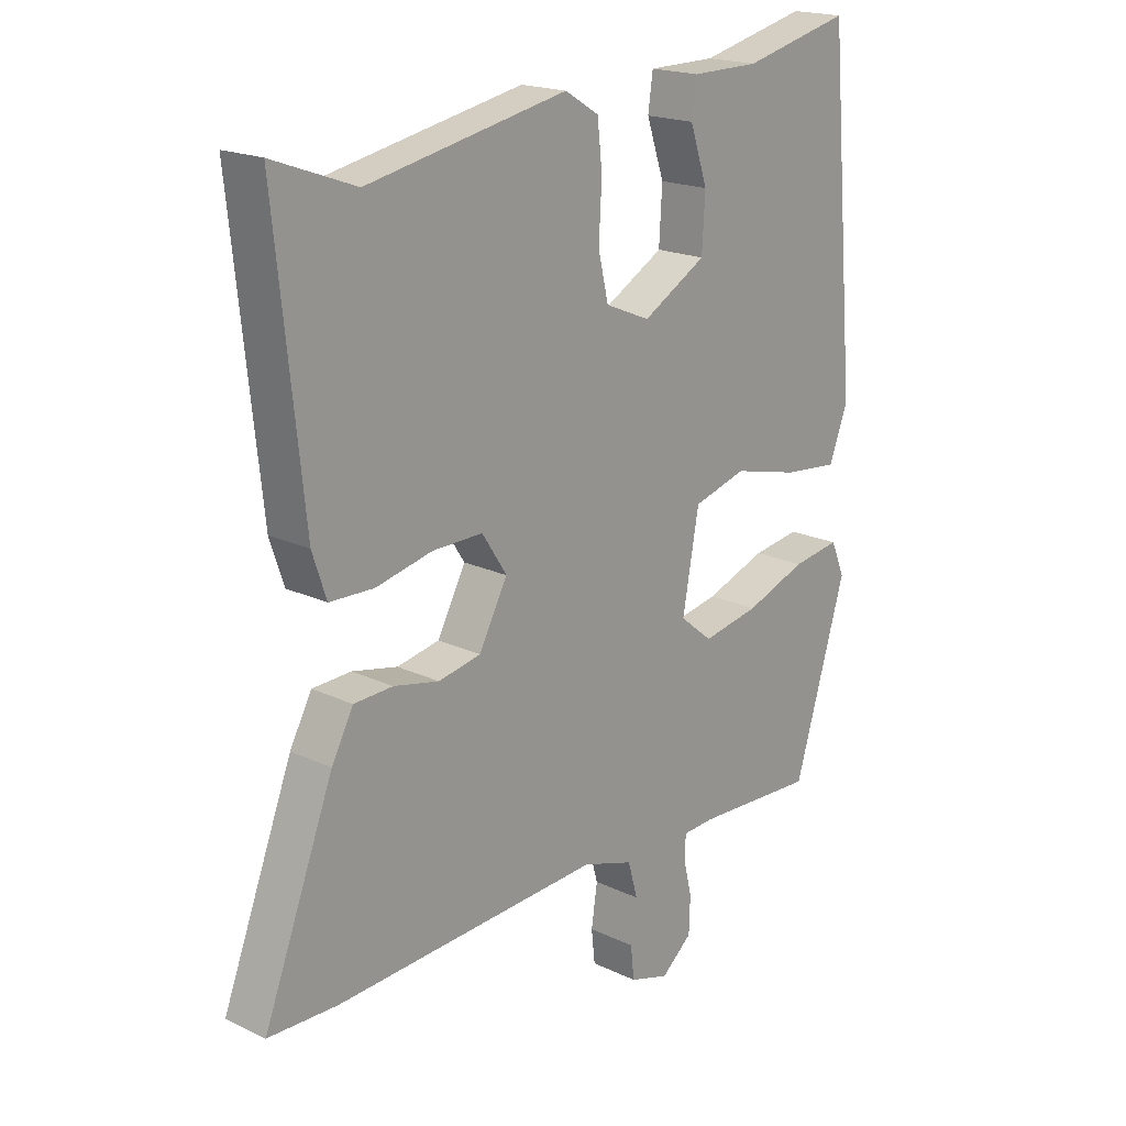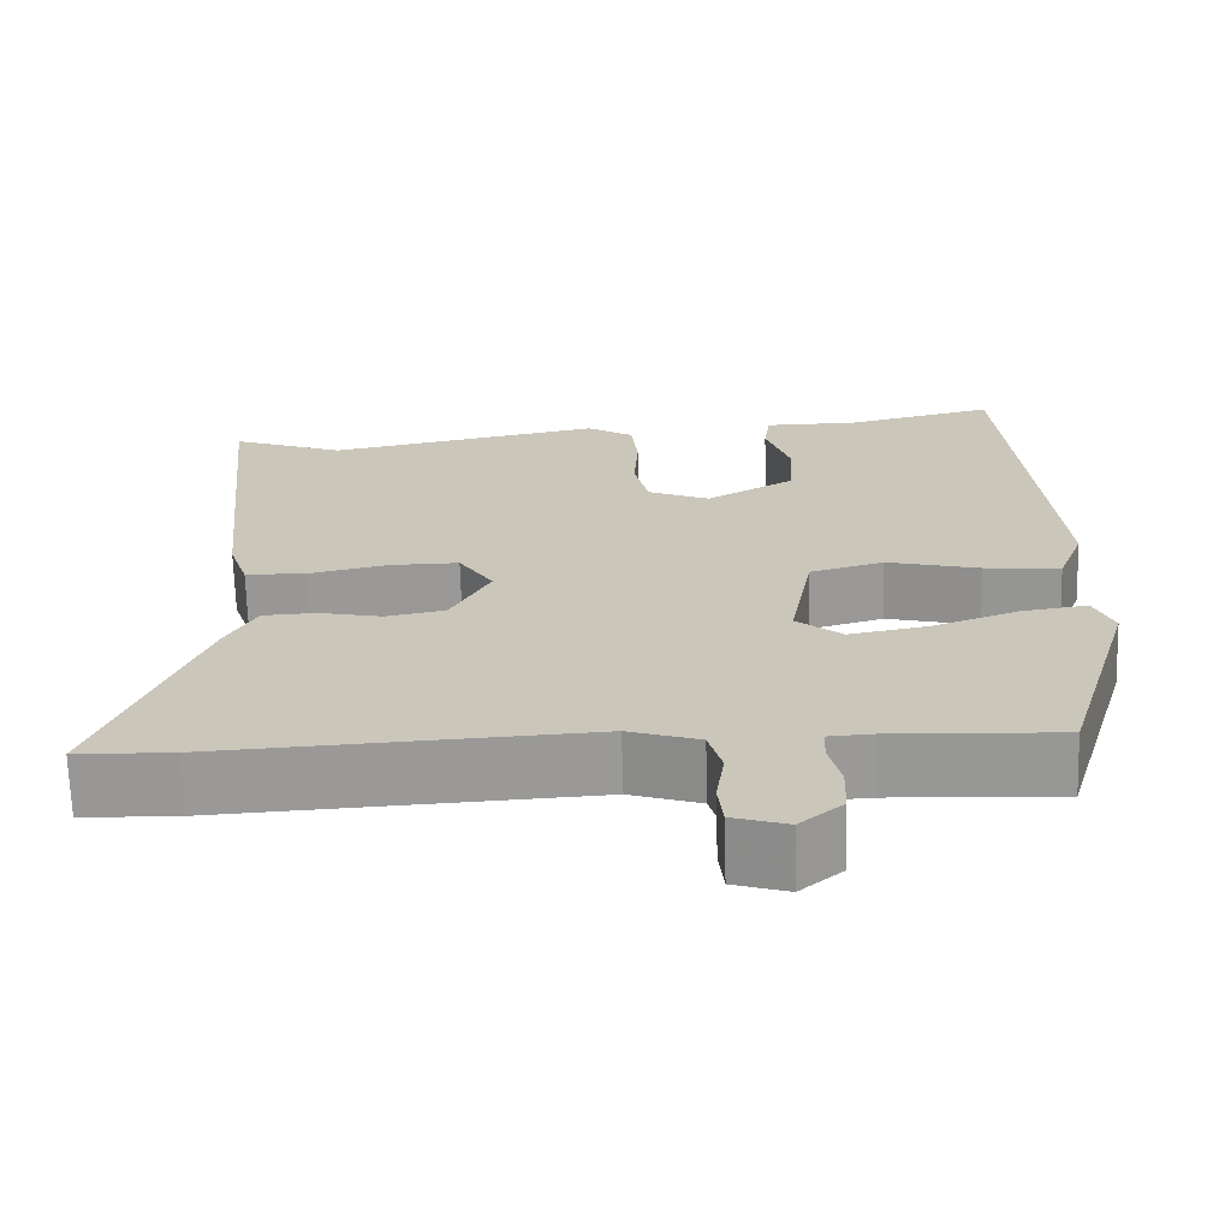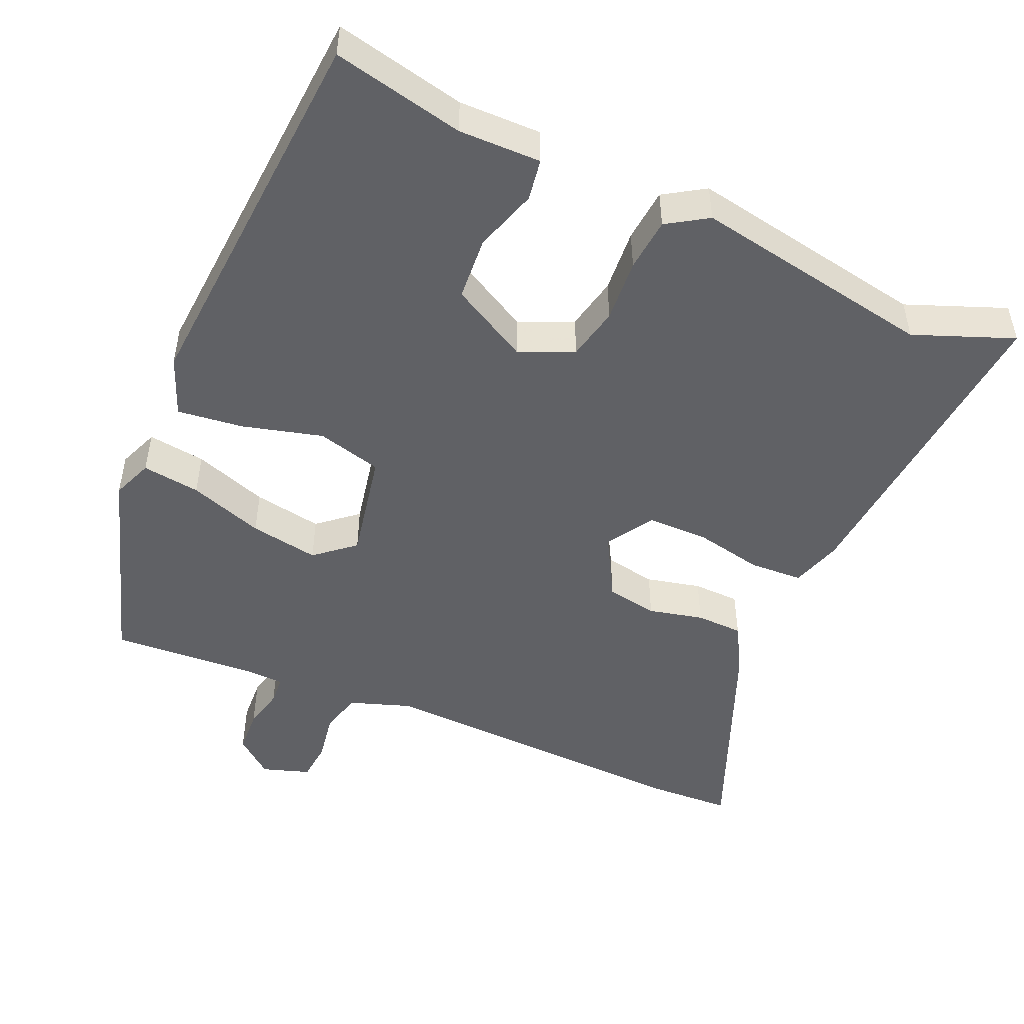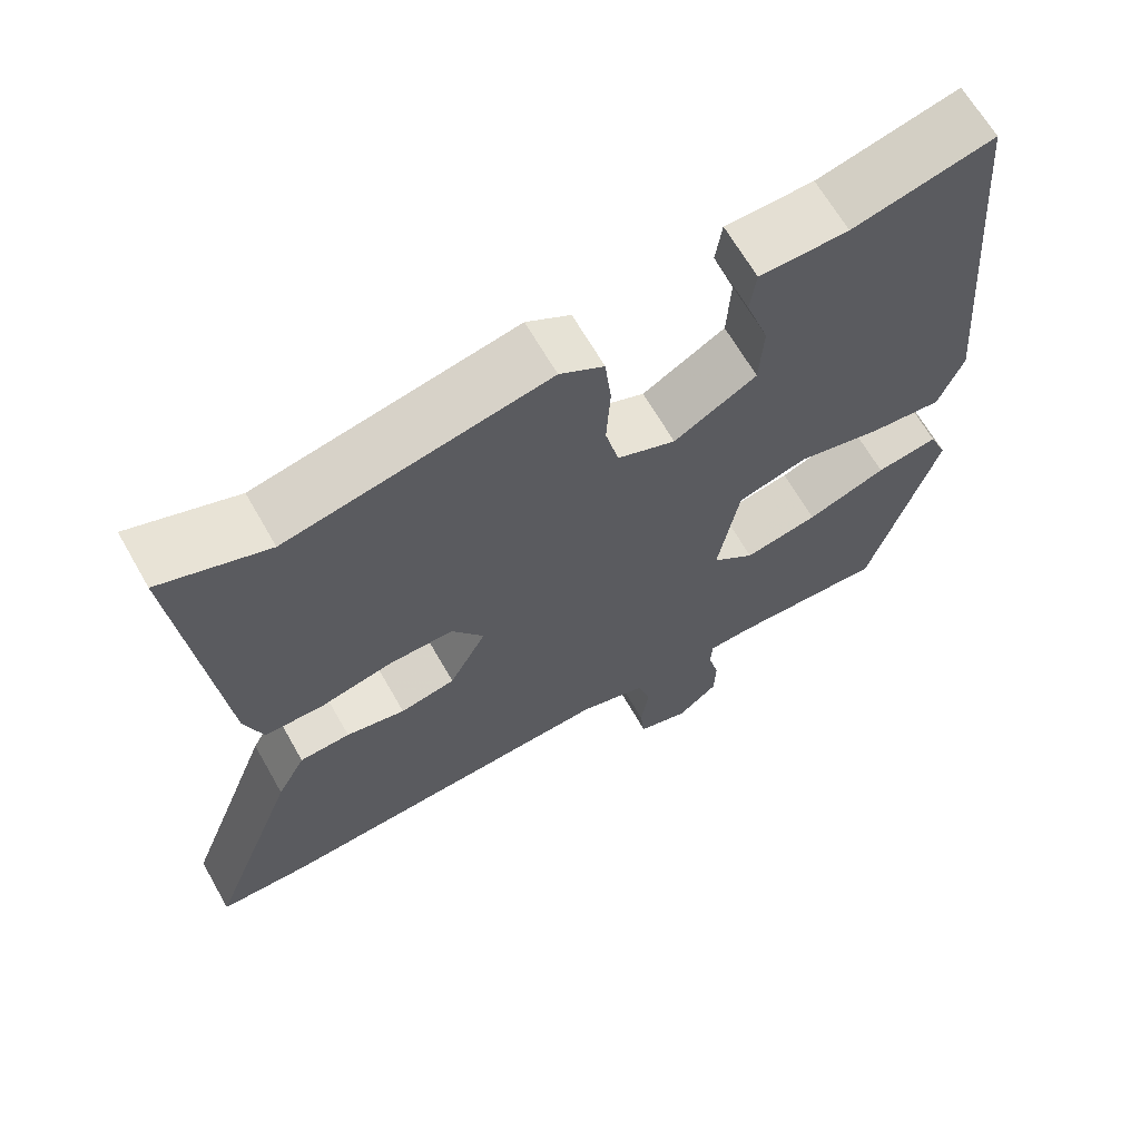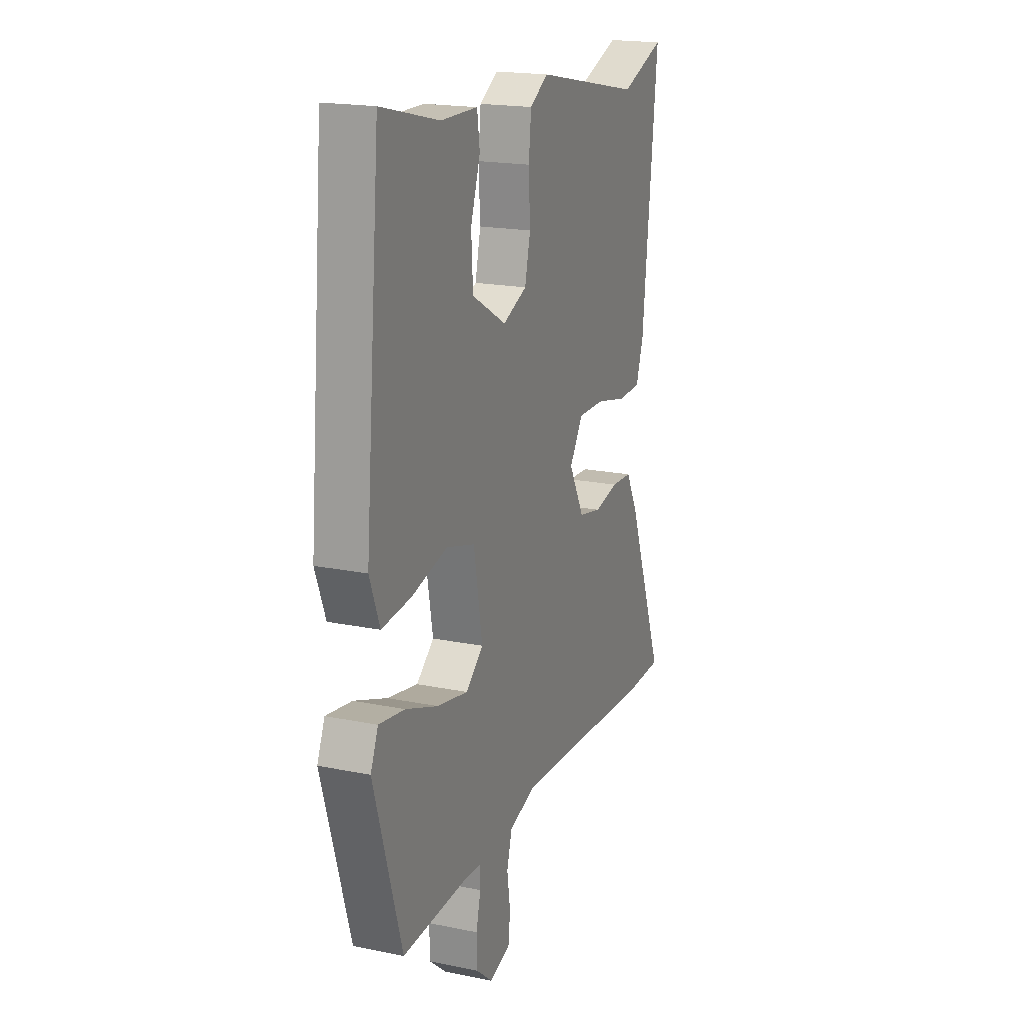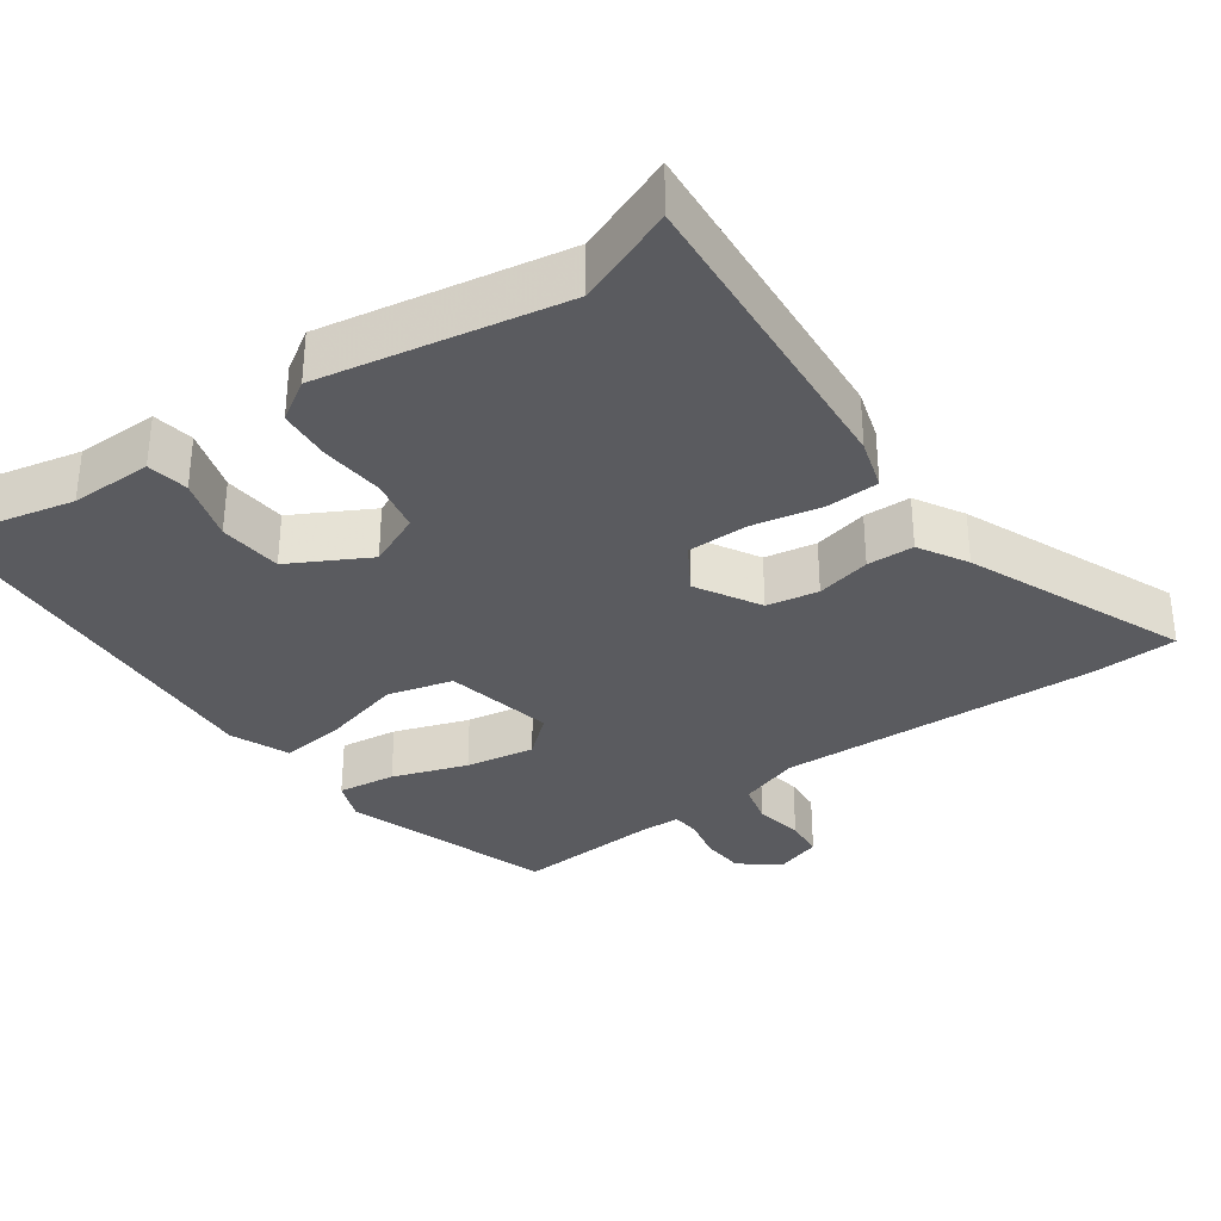
<metadata>
{"format":"obj","ext":"obj","renderer":"f3d","projection":"perspective","resolution":1024,"background":"white","views":[{"elev":19.0,"azim":132.0,"up":"+Z"},{"elev":-68.5,"azim":-178.4,"up":"+Z"},{"elev":-49.0,"azim":-22.6,"up":"+Y"},{"elev":65.9,"azim":150.3,"up":"+Z"},{"elev":18.8,"azim":-68.6,"up":"+Z"},{"elev":-33.1,"azim":36.8,"up":"+Y"}]}
</metadata>
<code>
v -0.474 0.07 0.56
v -0.296 0.07 0.517
v -0.184 0.07 0.516
v -0.176 0.07 0.459
v -0.205 0.07 0.373
v -0.2 0.07 0.286
v -0.095 0.07 0.226
v -0.021 0.07 0.257
v -0.004 0.07 0.329
v -0.009 0.07 0.416
v -0.001 0.07 0.489
v 0.055 0.07 0.523
v 0.384 0.07 0.457
v 0.52 0.07 0.507
v 0.474 0.07 0.07
v 0.451 0.07 0.001
v 0.378 0.07 -0.001
v 0.285 0.07 0.02
v 0.202 0.07 0.021
v 0.161 0.07 -0.042
v 0.208 0.07 -0.13
v 0.278 0.07 -0.144
v 0.353 0.07 -0.128
v 0.417 0.07 -0.131
v 0.453 0.07 -0.198
v 0.568 0.07 -0.498
v 0.454 0.07 -0.501
v 0.014 0.07 -0.476
v -0.07 0.07 -0.503
v -0.086 0.07 -0.56
v -0.076 0.07 -0.627
v -0.082 0.07 -0.681
v -0.147 0.07 -0.701
v -0.198 0.07 -0.658
v -0.2 0.07 -0.598
v -0.186 0.07 -0.541
v -0.188 0.07 -0.502
v -0.24 0.07 -0.499
v -0.44 0.07 -0.508
v -0.526 0.07 -0.221
v -0.503 0.07 -0.166
v -0.424 0.07 -0.178
v -0.323 0.07 -0.215
v -0.229 0.07 -0.233
v -0.175 0.07 -0.189
v -0.202 0.07 -0.039
v -0.29 0.07 -0.014
v -0.4 0.07 -0.041
v -0.49 0.07 -0.05
v -0.521 0.07 0.031
v -0.474 0 0.56
v -0.296 0 0.517
v -0.184 0 0.516
v -0.176 0 0.459
v -0.205 0 0.373
v -0.2 0 0.286
v -0.095 0 0.226
v -0.021 0 0.257
v -0.004 0 0.329
v -0.009 0 0.416
v -0.001 0 0.489
v 0.055 0 0.523
v 0.384 0 0.457
v 0.52 0 0.507
v 0.474 0 0.07
v 0.451 0 0.001
v 0.378 0 -0.001
v 0.285 0 0.02
v 0.202 0 0.021
v 0.161 0 -0.042
v 0.208 0 -0.13
v 0.278 0 -0.144
v 0.353 0 -0.128
v 0.417 0 -0.131
v 0.453 0 -0.198
v 0.568 0 -0.498
v 0.454 0 -0.501
v 0.014 0 -0.476
v -0.07 0 -0.503
v -0.086 0 -0.56
v -0.076 0 -0.627
v -0.082 0 -0.681
v -0.147 0 -0.701
v -0.198 0 -0.658
v -0.2 0 -0.598
v -0.186 0 -0.541
v -0.188 0 -0.502
v -0.24 0 -0.499
v -0.44 0 -0.508
v -0.526 0 -0.221
v -0.503 0 -0.166
v -0.424 0 -0.178
v -0.323 0 -0.215
v -0.229 0 -0.233
v -0.175 0 -0.189
v -0.202 0 -0.039
v -0.29 0 -0.014
v -0.4 0 -0.041
v -0.49 0 -0.05
v -0.521 0 0.031
f 50 1 2
f 49 50 2
f 48 49 2
f 47 48 2
f 46 47 2
f 45 46 2
f 41 42 43
f 40 41 43
f 39 40 43
f 38 39 43
f 37 38 43 44
f 34 35 36
f 33 34 36
f 32 33 36
f 31 32 36
f 30 31 36
f 29 30 36 37
f 37 44 45
f 29 37 45
f 28 29 45
f 26 27 28
f 25 26 28
f 24 25 28
f 23 24 28
f 22 23 28
f 16 17 18
f 15 16 18
f 14 15 18
f 13 14 18
f 13 18 19
f 12 13 19
f 11 12 19
f 10 11 19
f 9 10 19
f 8 9 19 20
f 2 3 4 5
f 2 5 6
f 45 2 6
f 21 22 28 45
f 20 21 45
f 8 20 45
f 7 8 45
f 6 7 45
f 52 51 100
f 52 100 99
f 52 99 98
f 52 98 97
f 52 97 96
f 52 96 95
f 93 92 91
f 93 91 90
f 93 90 89
f 93 89 88
f 94 93 88 87
f 86 85 84
f 86 84 83
f 86 83 82
f 86 82 81
f 86 81 80
f 87 86 80 79
f 95 94 87
f 95 87 79
f 95 79 78
f 78 77 76
f 78 76 75
f 78 75 74
f 78 74 73
f 78 73 72
f 68 67 66
f 68 66 65
f 68 65 64
f 68 64 63
f 69 68 63
f 69 63 62
f 69 62 61
f 69 61 60
f 69 60 59
f 70 69 59 58
f 55 54 53 52
f 56 55 52
f 56 52 95
f 95 78 72 71
f 95 71 70
f 95 70 58
f 95 58 57
f 95 57 56
f 1 51 52 2
f 2 52 53 3
f 3 53 54 4
f 4 54 55 5
f 5 55 56 6
f 6 56 57 7
f 7 57 58 8
f 8 58 59 9
f 9 59 60 10
f 10 60 61 11
f 11 61 62 12
f 12 62 63 13
f 13 63 64 14
f 14 64 65 15
f 15 65 66 16
f 16 66 67 17
f 17 67 68 18
f 18 68 69 19
f 19 69 70 20
f 20 70 71 21
f 21 71 72 22
f 22 72 73 23
f 23 73 74 24
f 24 74 75 25
f 25 75 76 26
f 26 76 77 27
f 27 77 78 28
f 28 78 79 29
f 29 79 80 30
f 30 80 81 31
f 31 81 82 32
f 32 82 83 33
f 33 83 84 34
f 34 84 85 35
f 35 85 86 36
f 36 86 87 37
f 37 87 88 38
f 38 88 89 39
f 39 89 90 40
f 40 90 91 41
f 41 91 92 42
f 42 92 93 43
f 43 93 94 44
f 44 94 95 45
f 45 95 96 46
f 46 96 97 47
f 47 97 98 48
f 48 98 99 49
f 49 99 100 50
f 50 100 51 1

</code>
